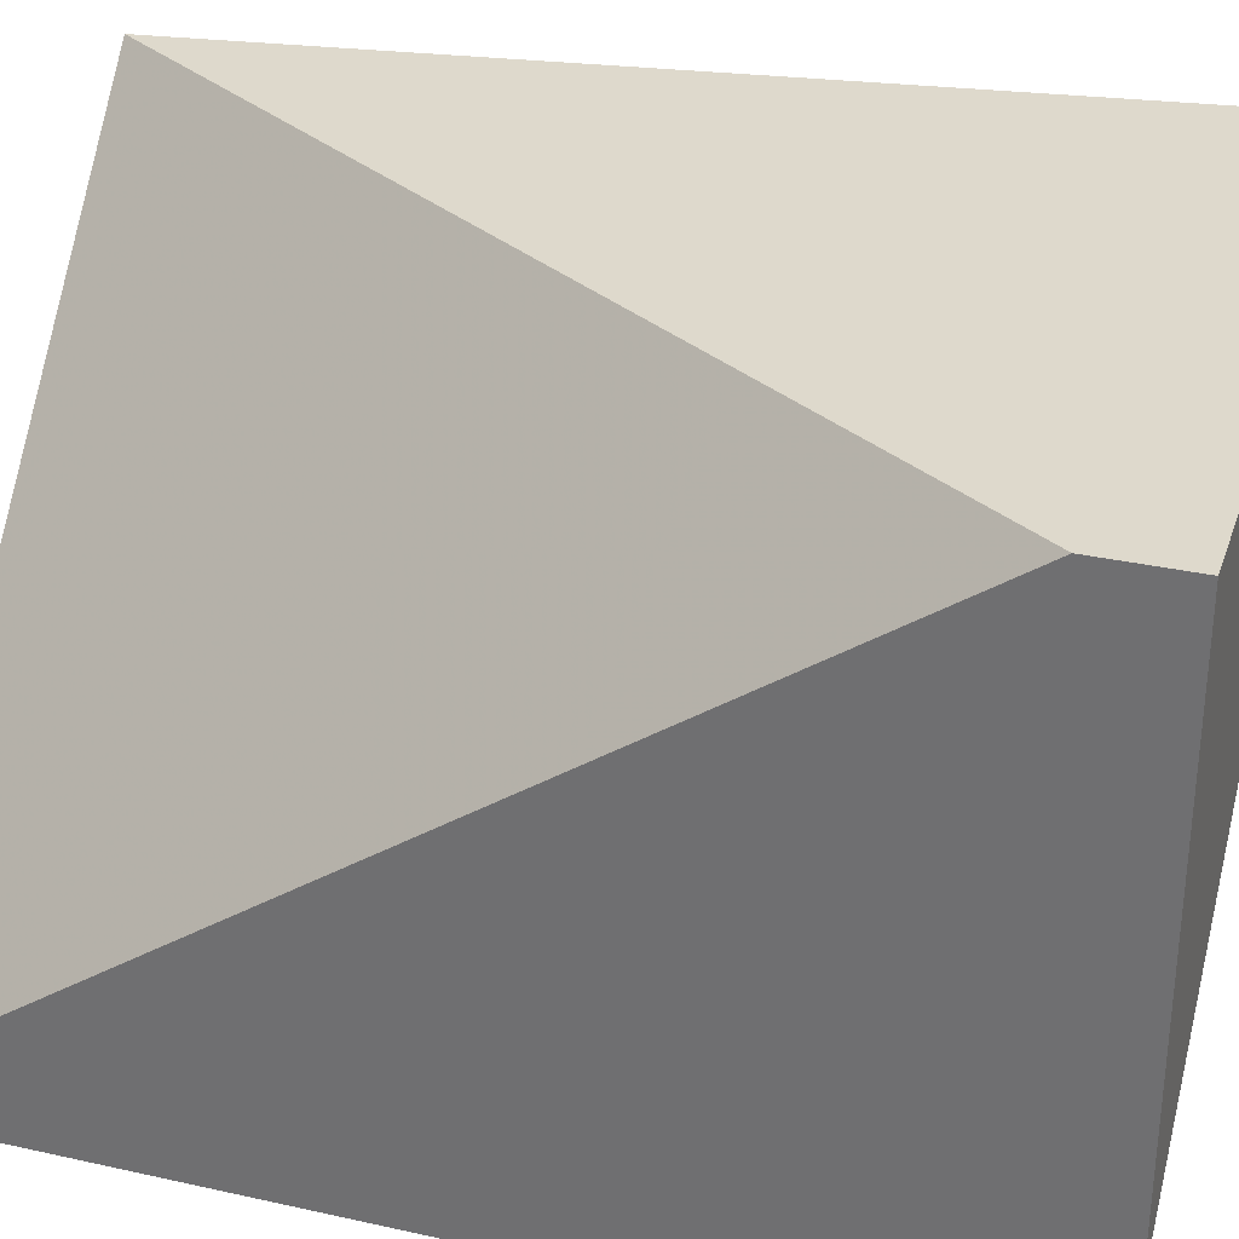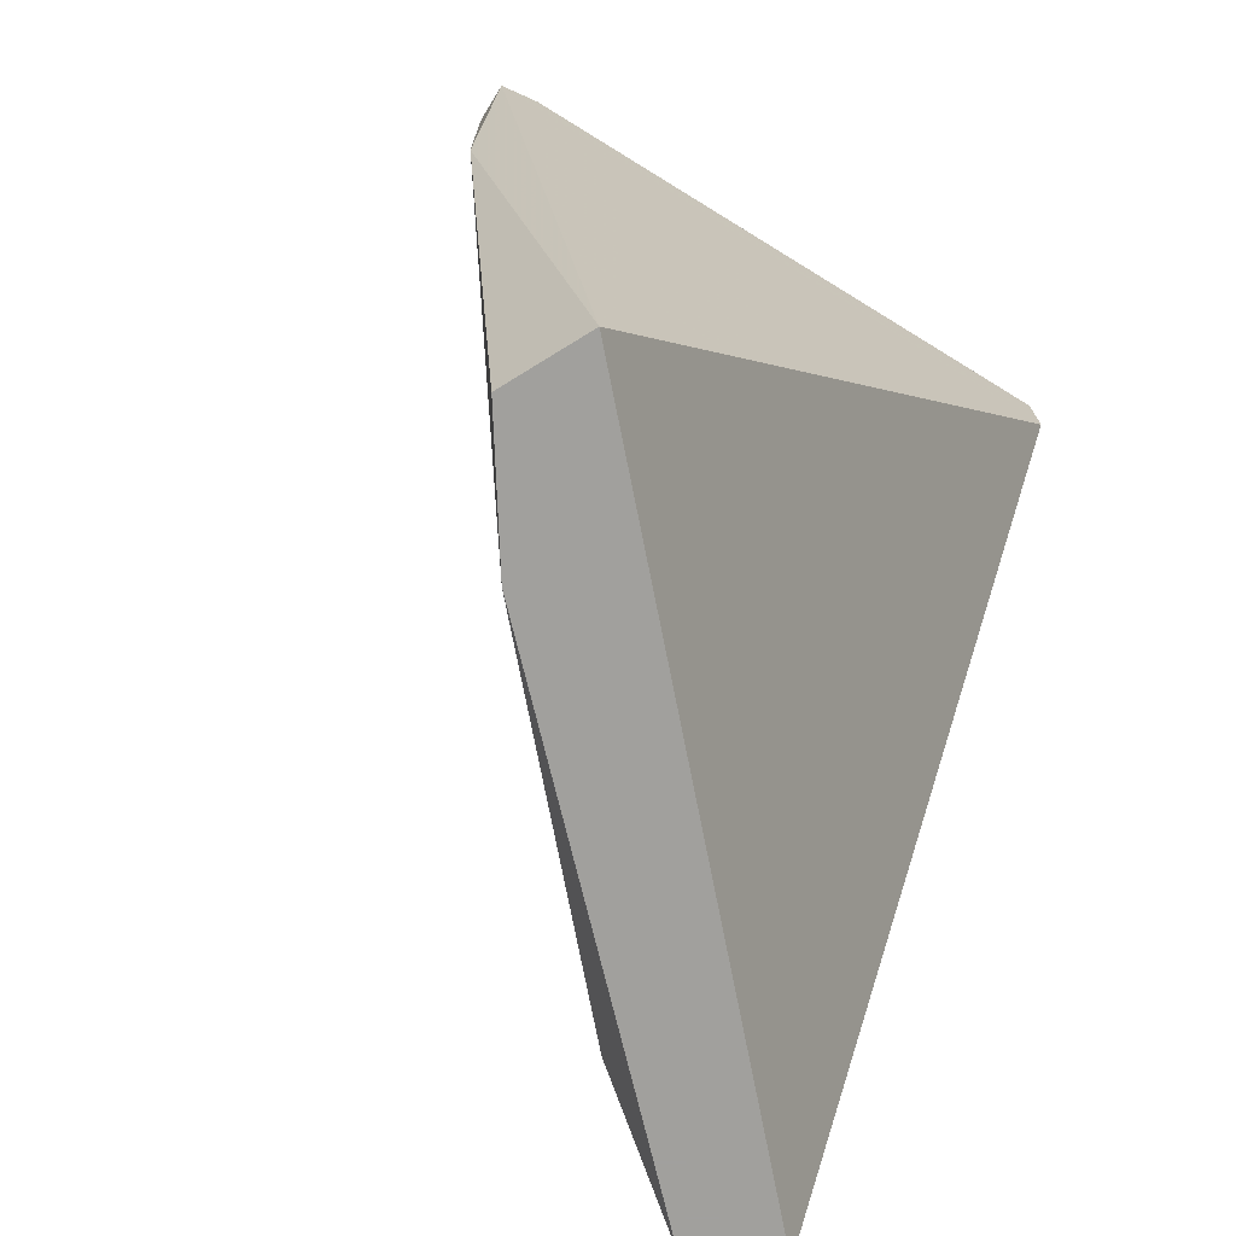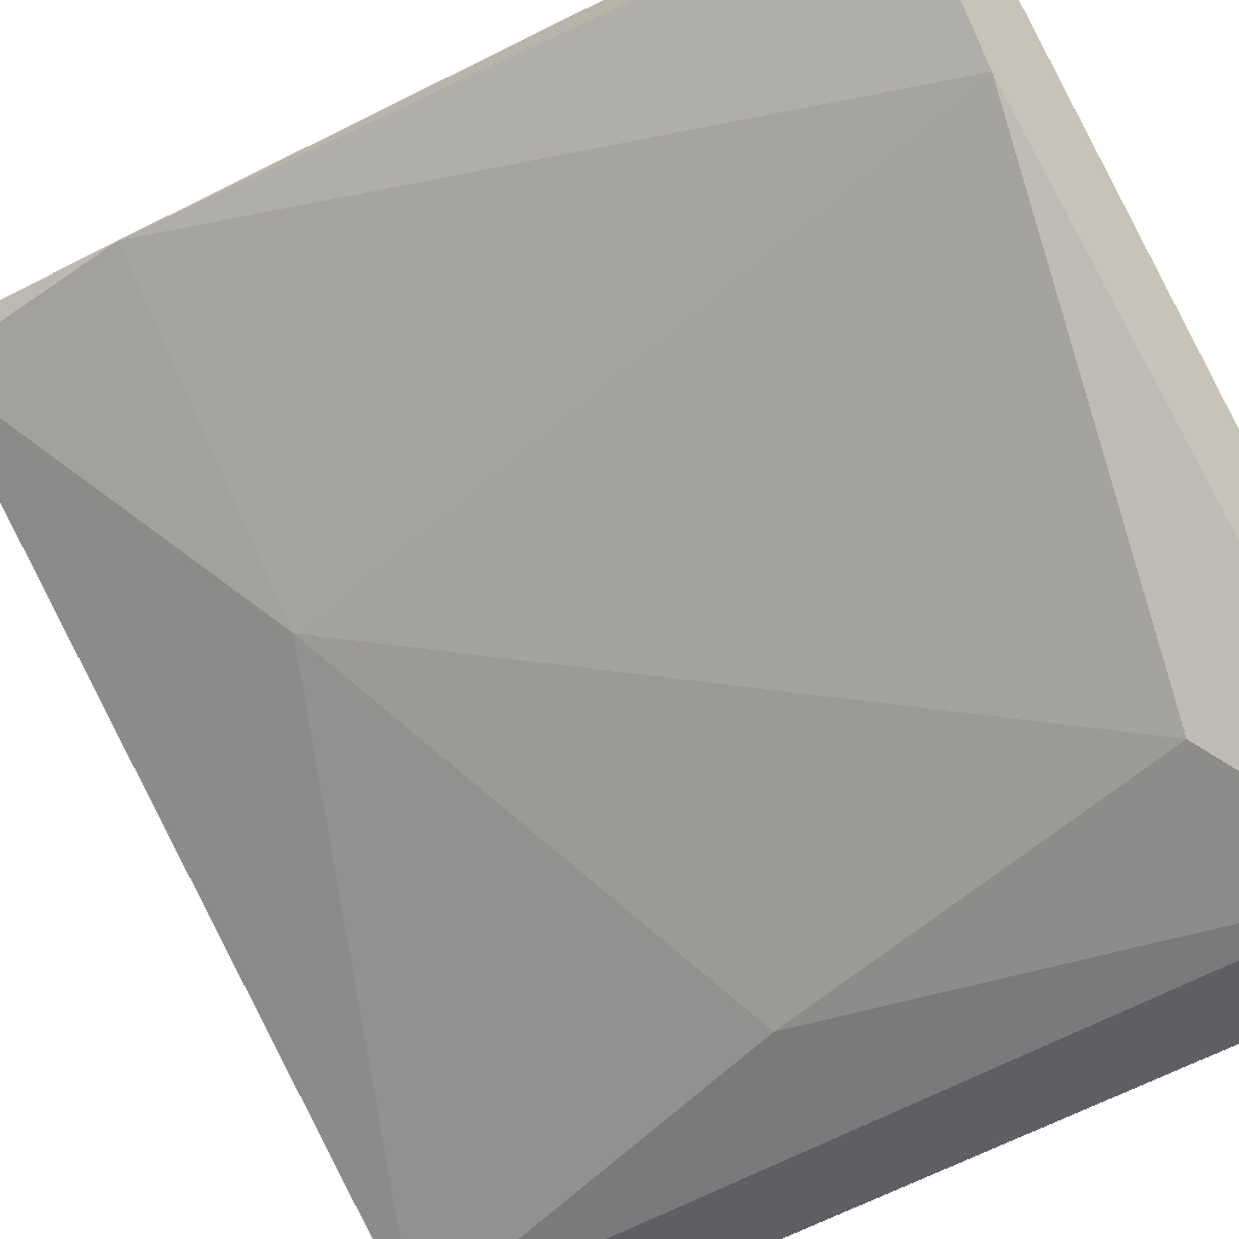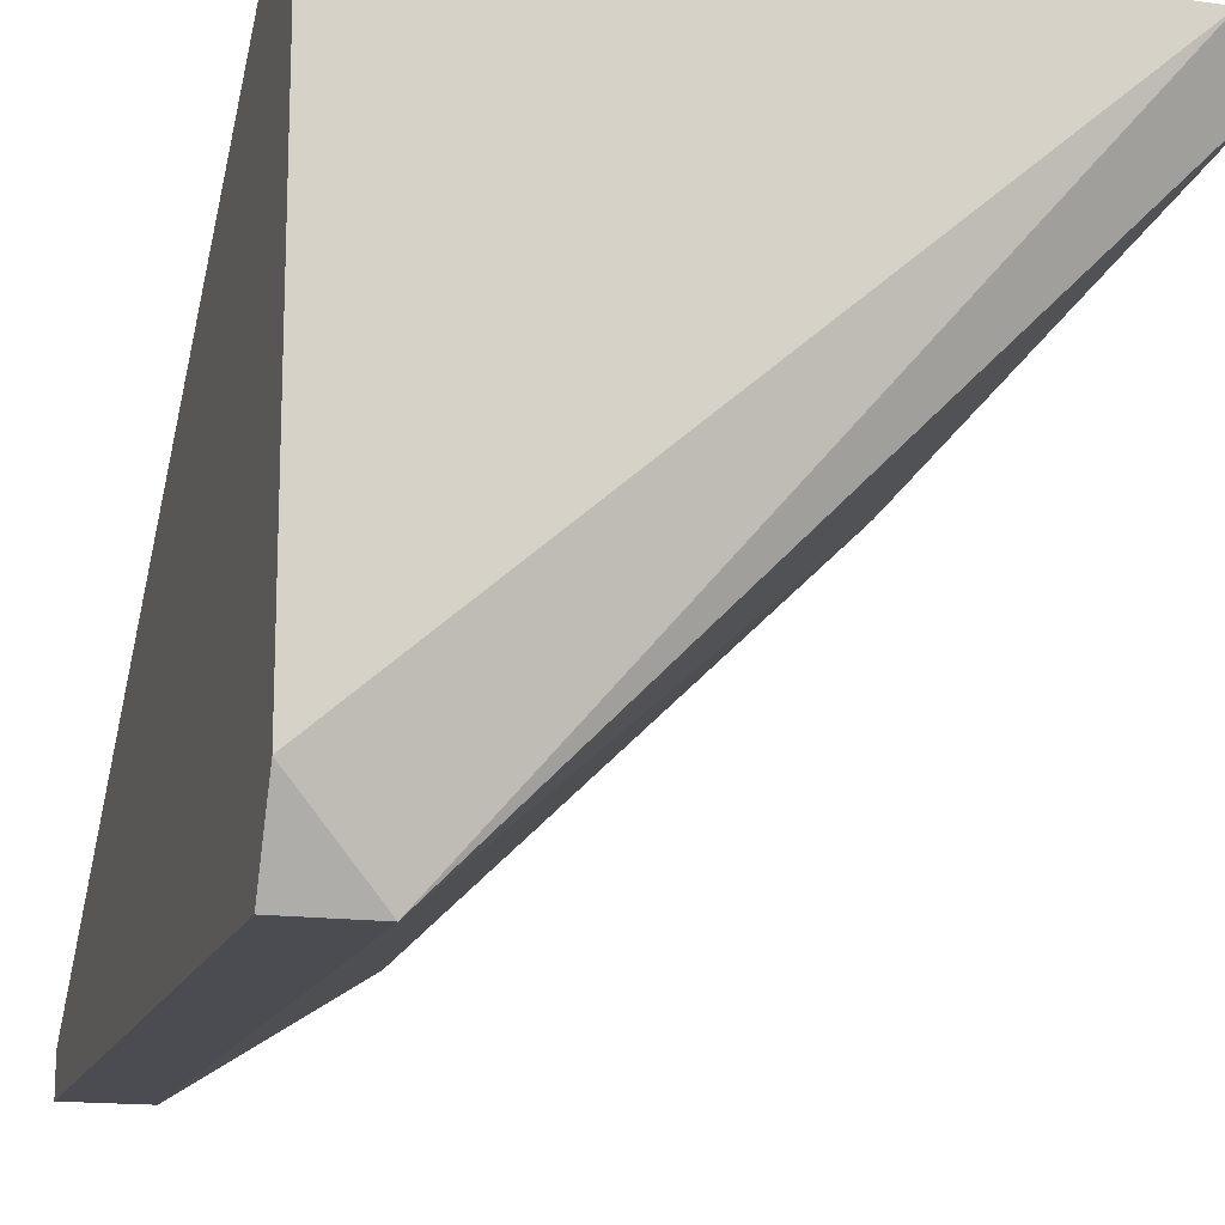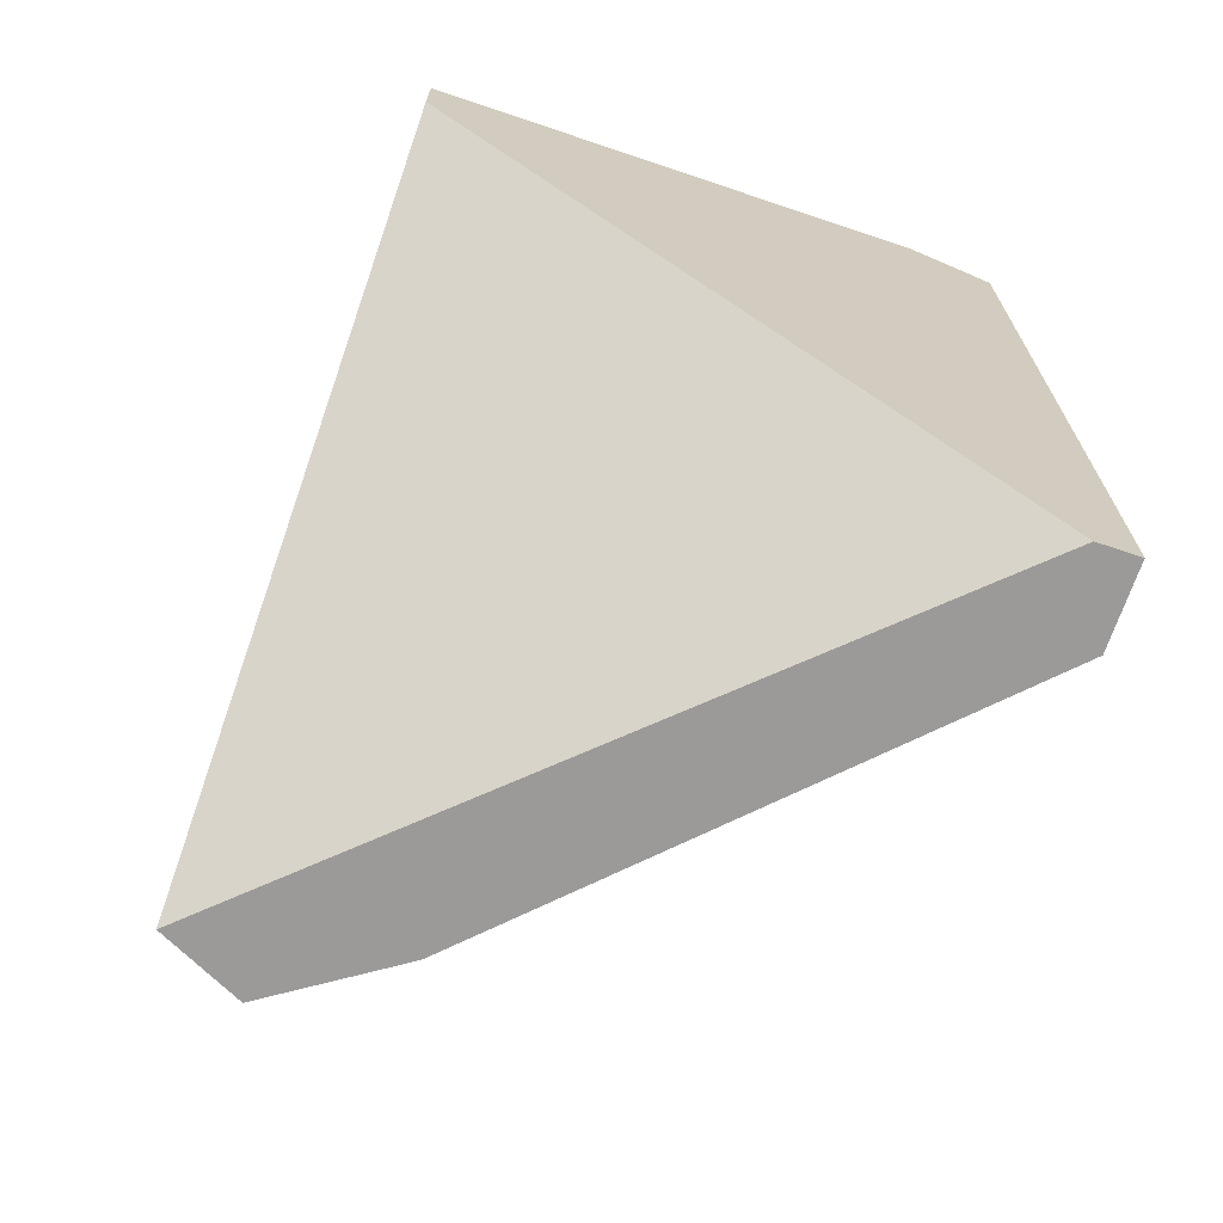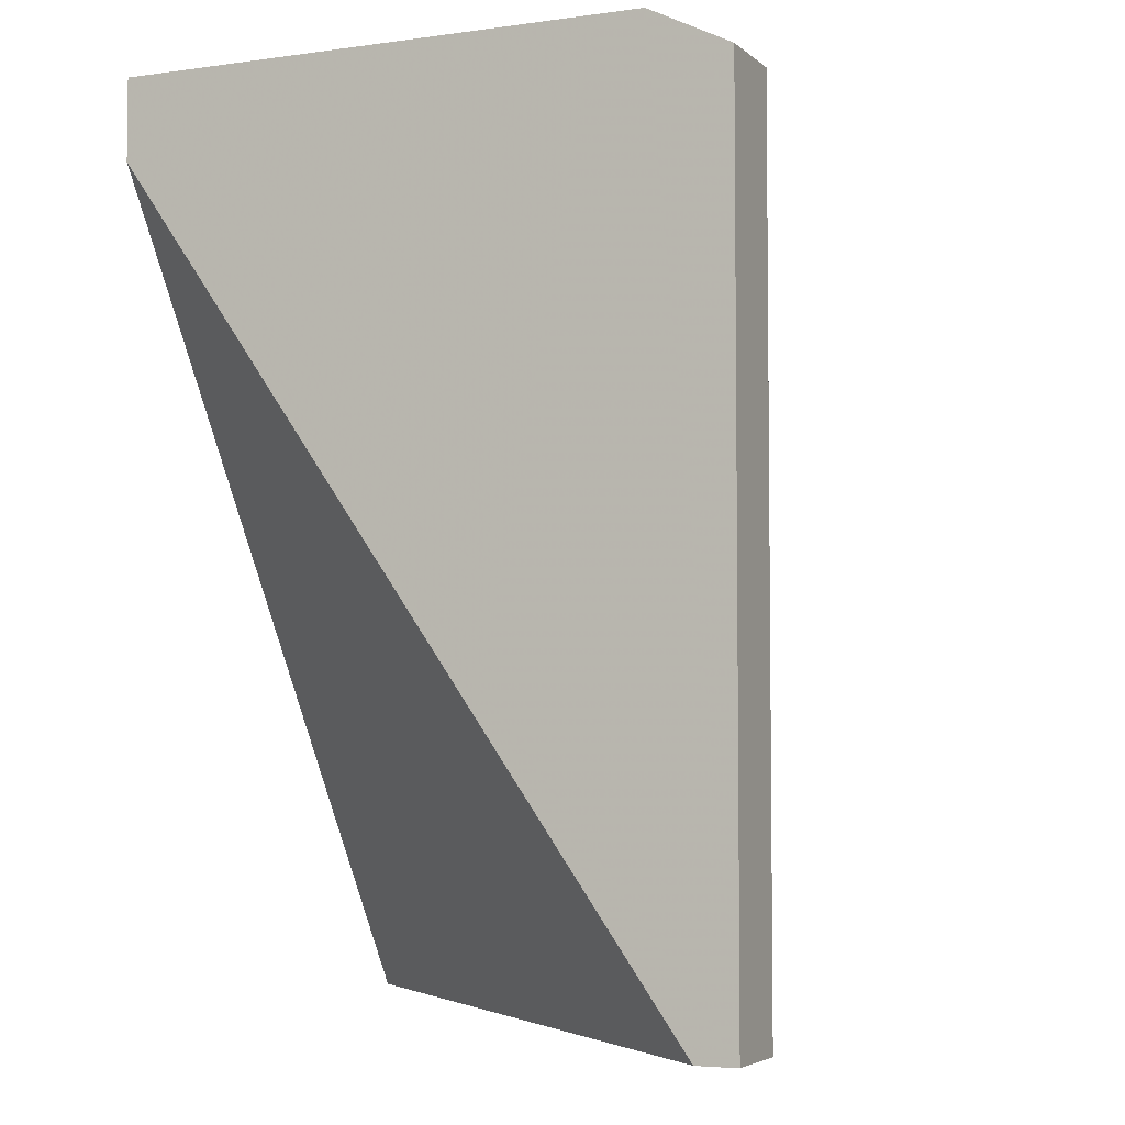
<metadata>
{"format":"obj","ext":"obj","renderer":"f3d","projection":"perspective","resolution":1024,"background":"white","views":[{"elev":31.9,"azim":-72.5,"up":"+Y"},{"elev":-71.7,"azim":148.4,"up":"+Z"},{"elev":-40.8,"azim":130.3,"up":"+Y"},{"elev":-15.3,"azim":-16.3,"up":"+Y"},{"elev":-69.3,"azim":-108.6,"up":"+Z"},{"elev":-4.5,"azim":-65.8,"up":"+Z"}]}
</metadata>
<code>
v 0.8828 0.3068 -0.1853
v 0.8924 0.3188 -0.1347
v 0.89 0.3188 -0.1323
v 0.8586 0.2826 -0.1347
v 0.8538 0.3188 -0.1371
v 0.8538 0.2826 -0.1853
v 0.8852 0.3188 -0.1853
v 0.8538 0.2875 -0.1323
v 0.8659 0.2875 -0.1805
v 0.8804 0.3019 -0.1467
v 0.8538 0.3188 -0.1323
v 0.8538 0.285 -0.1853
v 0.8924 0.3164 -0.1467
v 0.8586 0.2826 -0.1853
v 0.8876 0.314 -0.1853
v 0.8924 0.3164 -0.1347
v 0.8635 0.285 -0.1588
v 0.8538 0.2826 -0.1347
f 8 6 18
f 3 2 5
f 5 2 7
f 1 6 7
f 4 3 8
f 5 6 8
f 9 1 10
f 3 5 11
f 8 3 11
f 5 8 11
f 6 5 12
f 5 7 12
f 7 6 12
f 7 2 13
f 10 1 13
f 6 1 14
f 4 6 14
f 1 9 14
f 1 7 15
f 7 13 15
f 13 1 15
f 2 3 16
f 3 4 16
f 4 10 16
f 13 2 16
f 10 13 16
f 10 4 17
f 9 10 17
f 4 14 17
f 14 9 17
f 6 4 18
f 4 8 18

</code>
